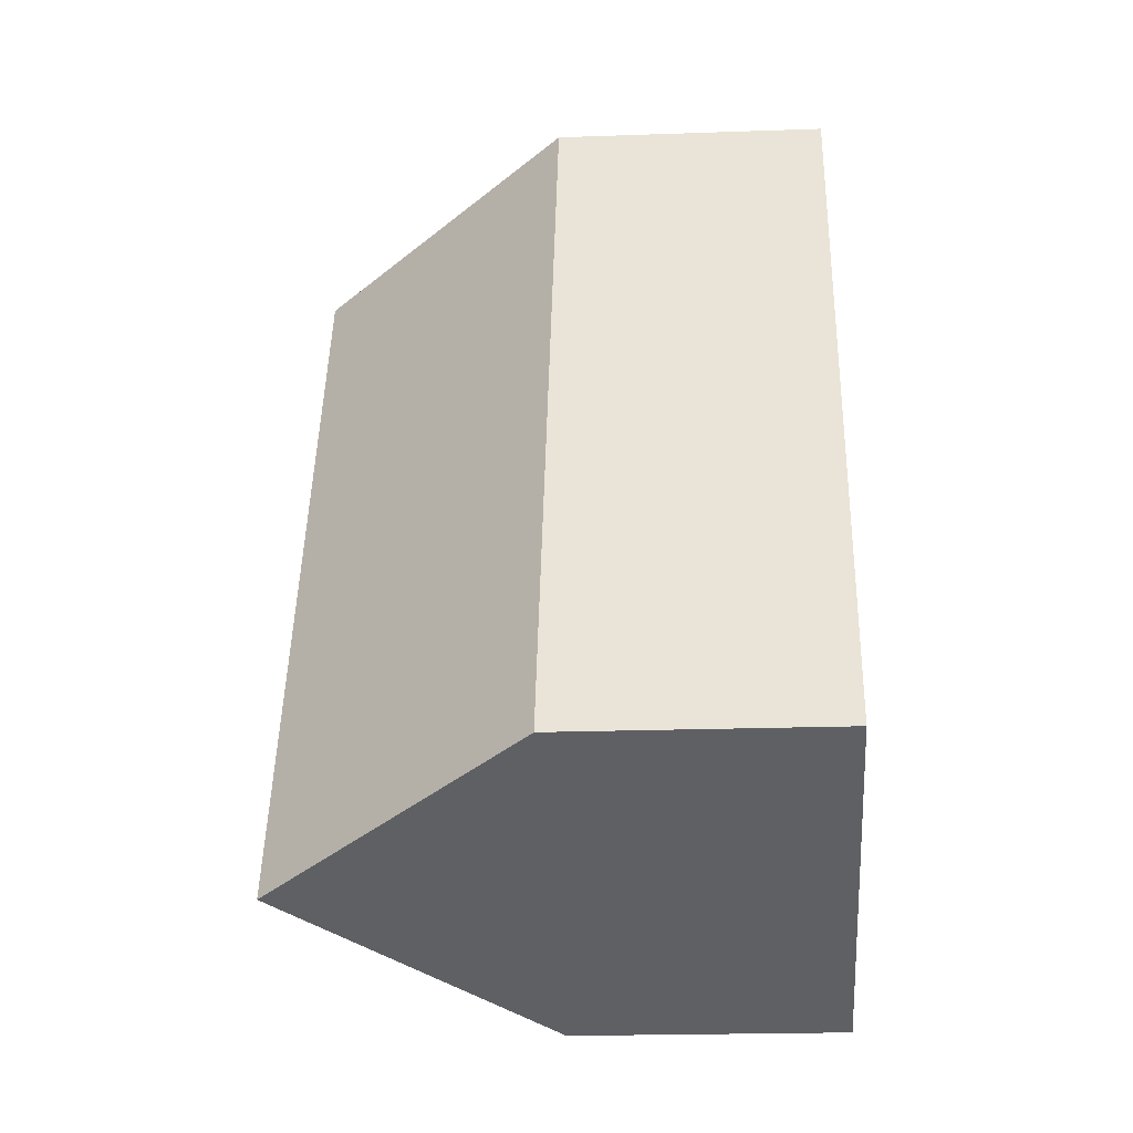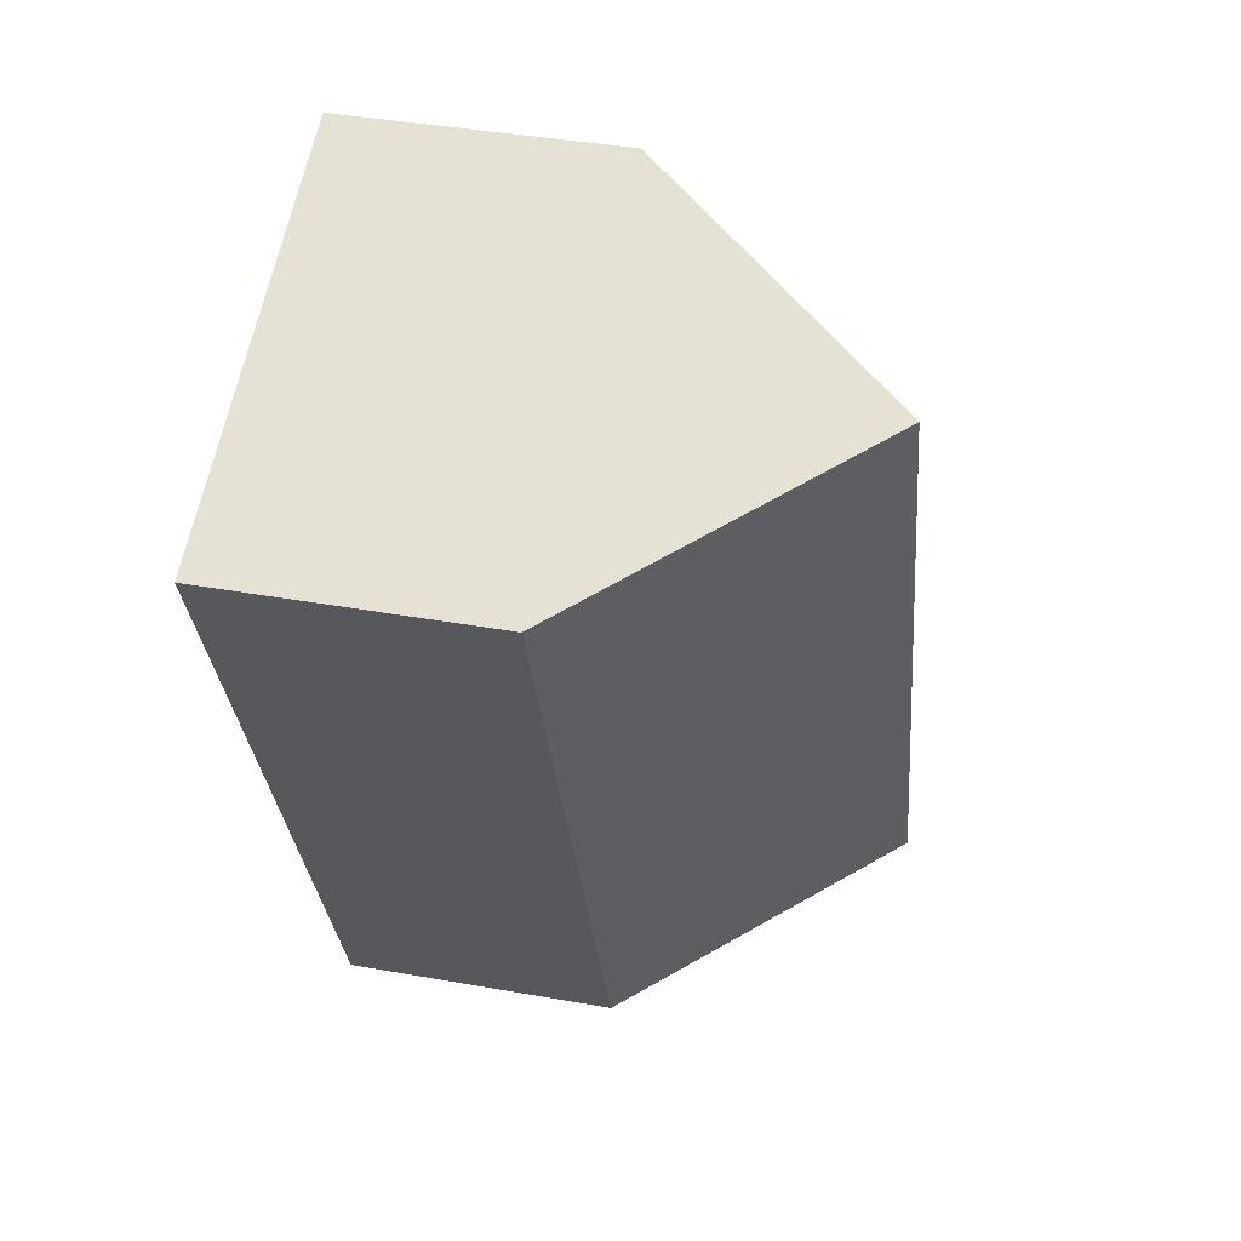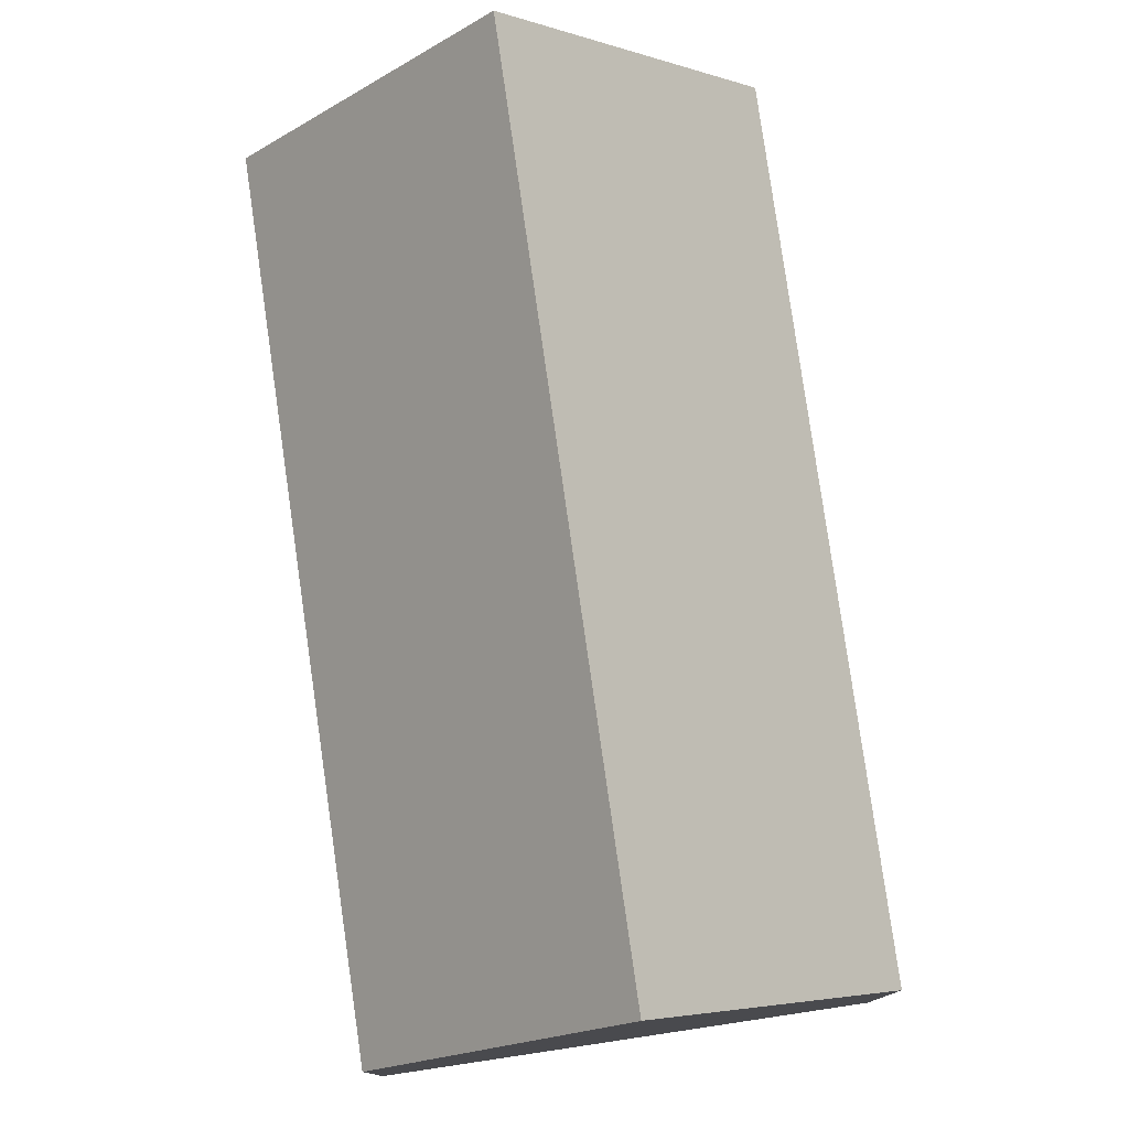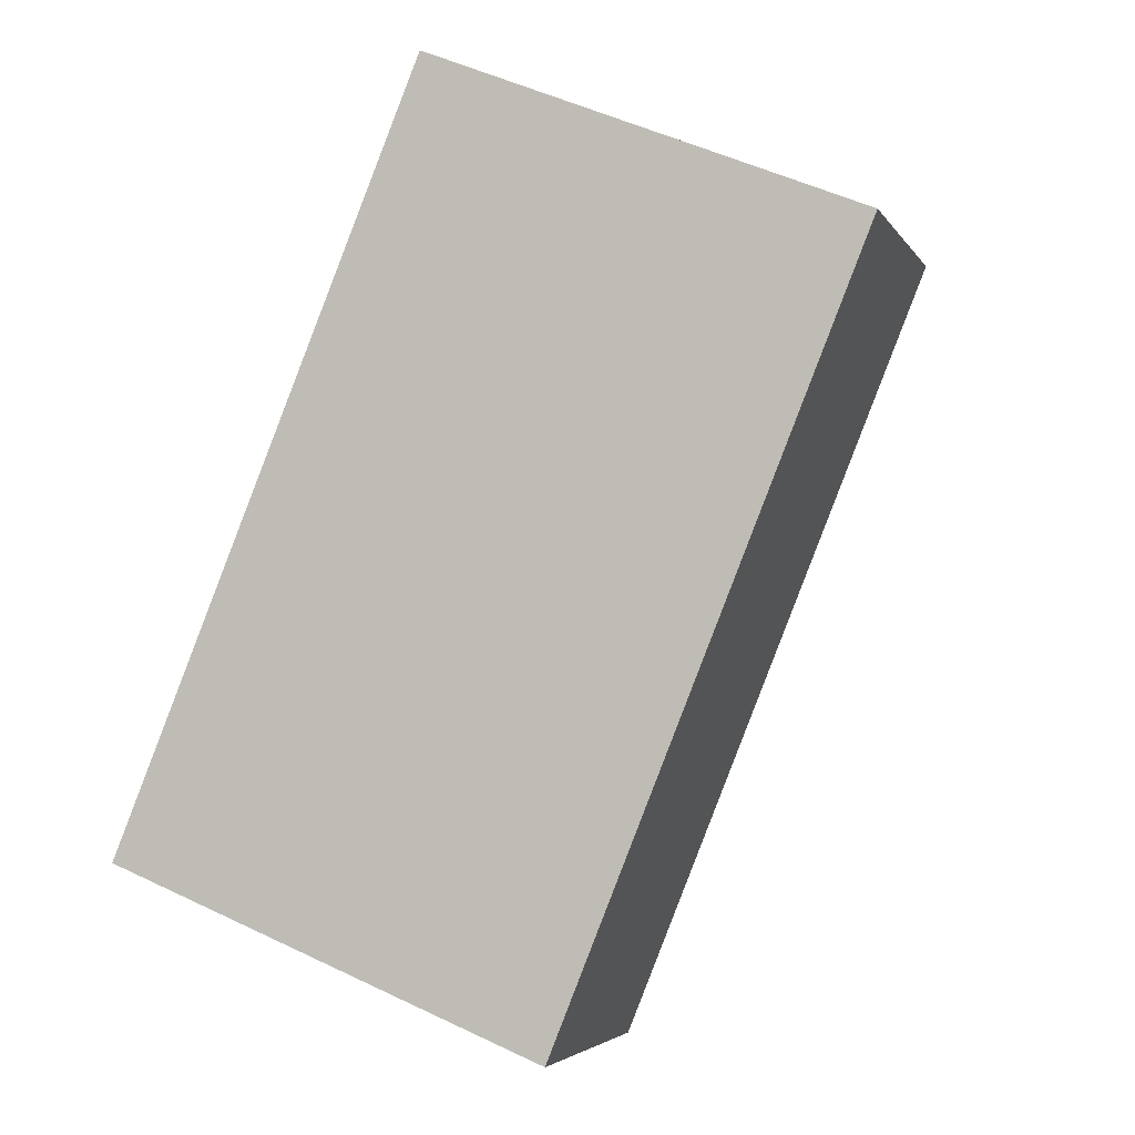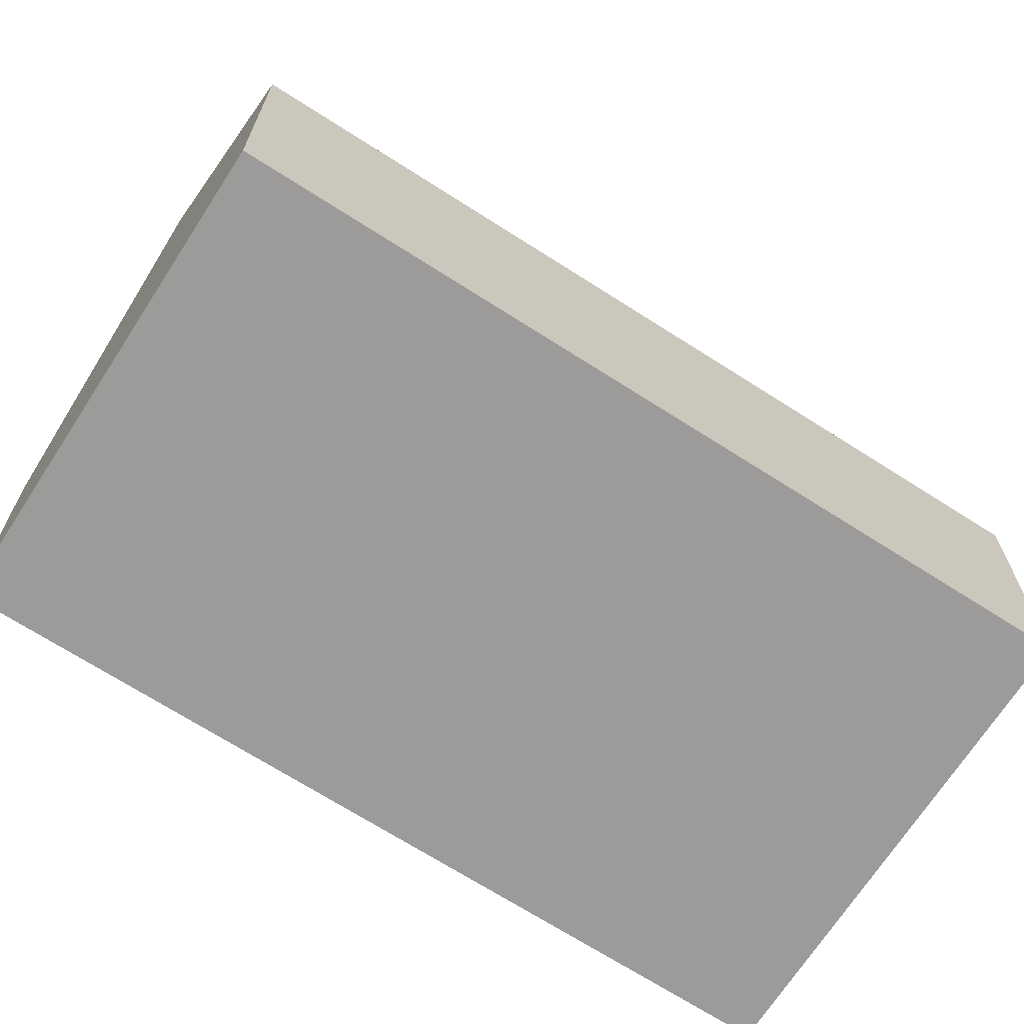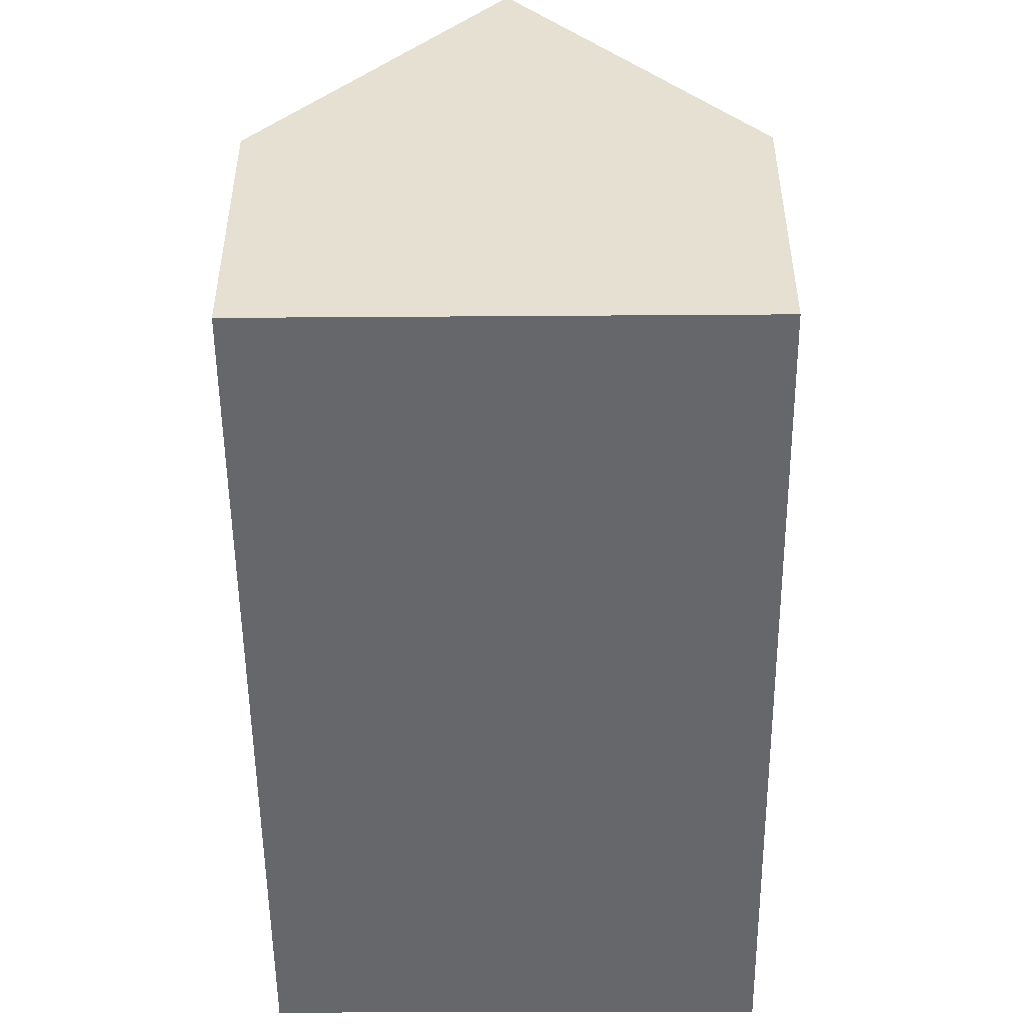
<metadata>
{"format":"obj","ext":"obj","renderer":"f3d","projection":"perspective","resolution":1024,"background":"white","views":[{"elev":-21.2,"azim":-86.4,"up":"+Z"},{"elev":40.0,"azim":102.5,"up":"+Z"},{"elev":79.2,"azim":13.9,"up":"+Y"},{"elev":-4.0,"azim":16.9,"up":"+Z"},{"elev":-69.7,"azim":-100.6,"up":"+Y"},{"elev":-52.1,"azim":-157.4,"up":"+Y"}]}
</metadata>
<code>
v  5.062 12.9 -2.063
v  17.34 6.558 13.71
v  10.13 6.541 -4.13
v  12.29 12.9 15.79
v  7.233 6.552 17.87
v  0.348 6.988 -0.142
v  0 6.552 4.012e-16
v  7.639 7.062 17.71
v  7.233 -1.094e-15 17.87
v  7.639 -1.084e-15 17.71
v  12.29 -9.669e-16 15.79
v  17.34 -8.395e-16 13.71
v  10.13 2.529e-16 -4.13
v  5.062 1.263e-16 -2.063
v  0.348 8.695e-18 -0.142
v  0 0 0
g defaultobject
f 1 2 3
f 2 1 4
f 5 6 7
f 6 5 1
f 1 5 4
f 4 5 8
f 8 2 4
f 2 8 5
f 2 5 9
f 2 9 10
f 2 10 11
f 2 11 12
f 12 3 2
f 3 12 13
f 13 1 3
f 1 13 6
f 6 13 14
f 6 14 15
f 6 15 7
f 7 15 16
f 16 5 7
f 5 16 9
f 11 13 12
f 13 11 10
f 13 10 9
f 13 9 14
f 14 9 16
f 14 16 15

</code>
